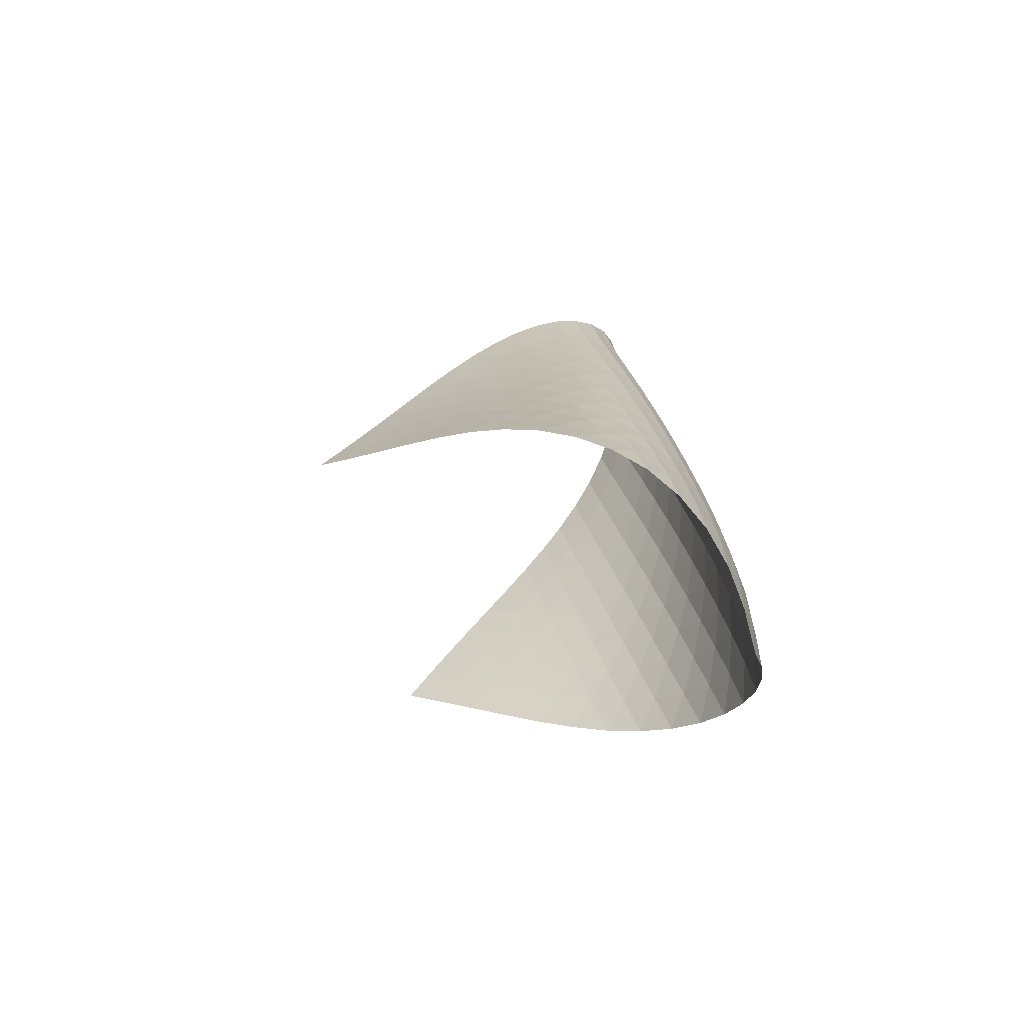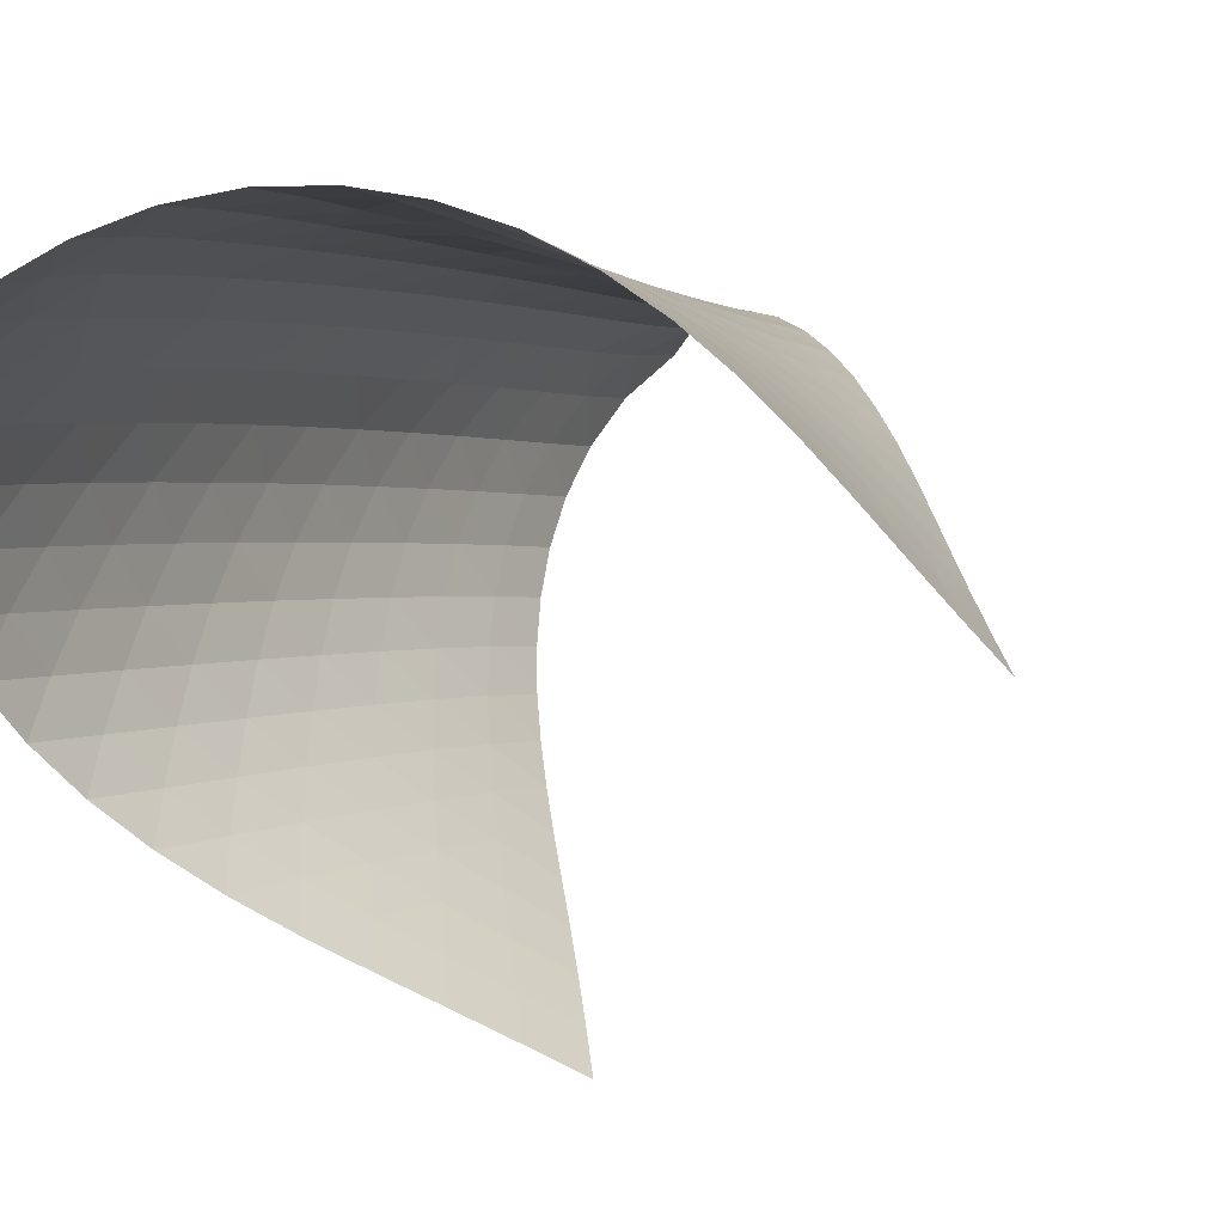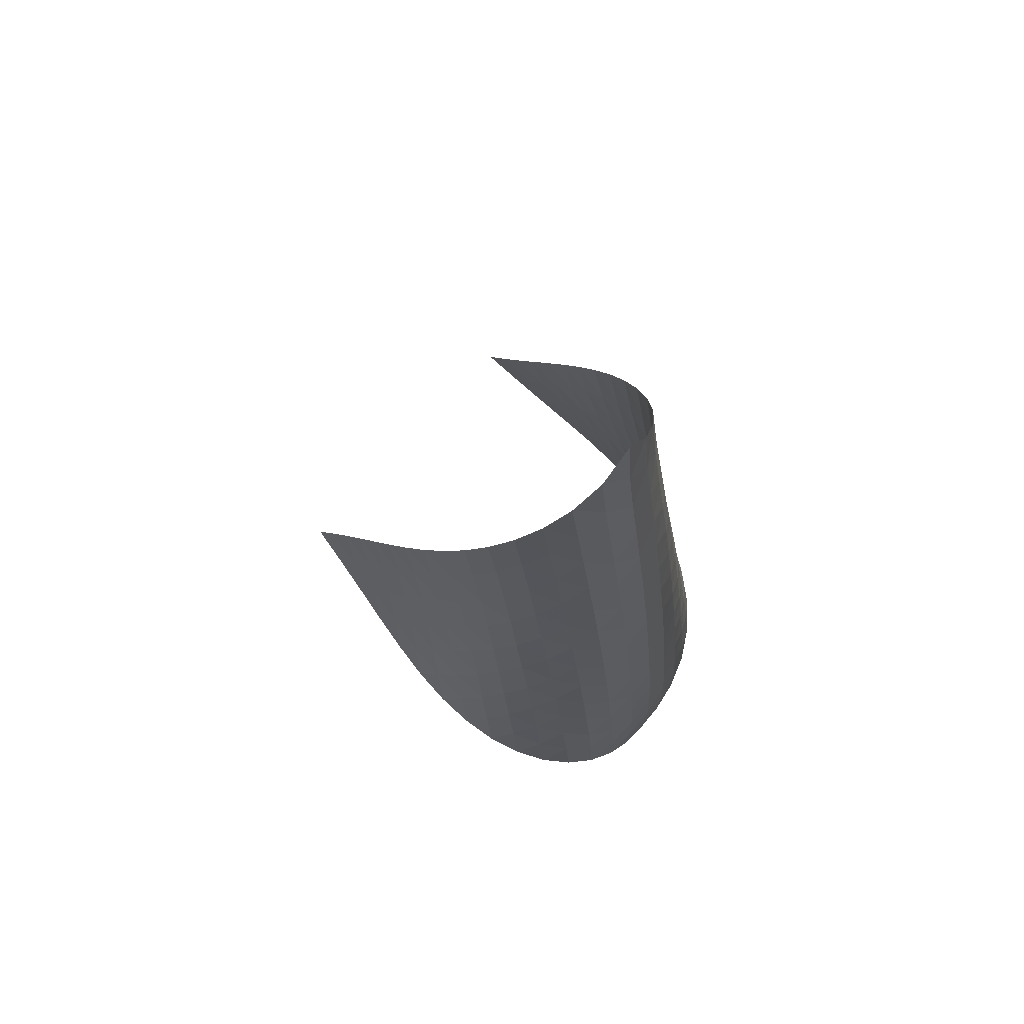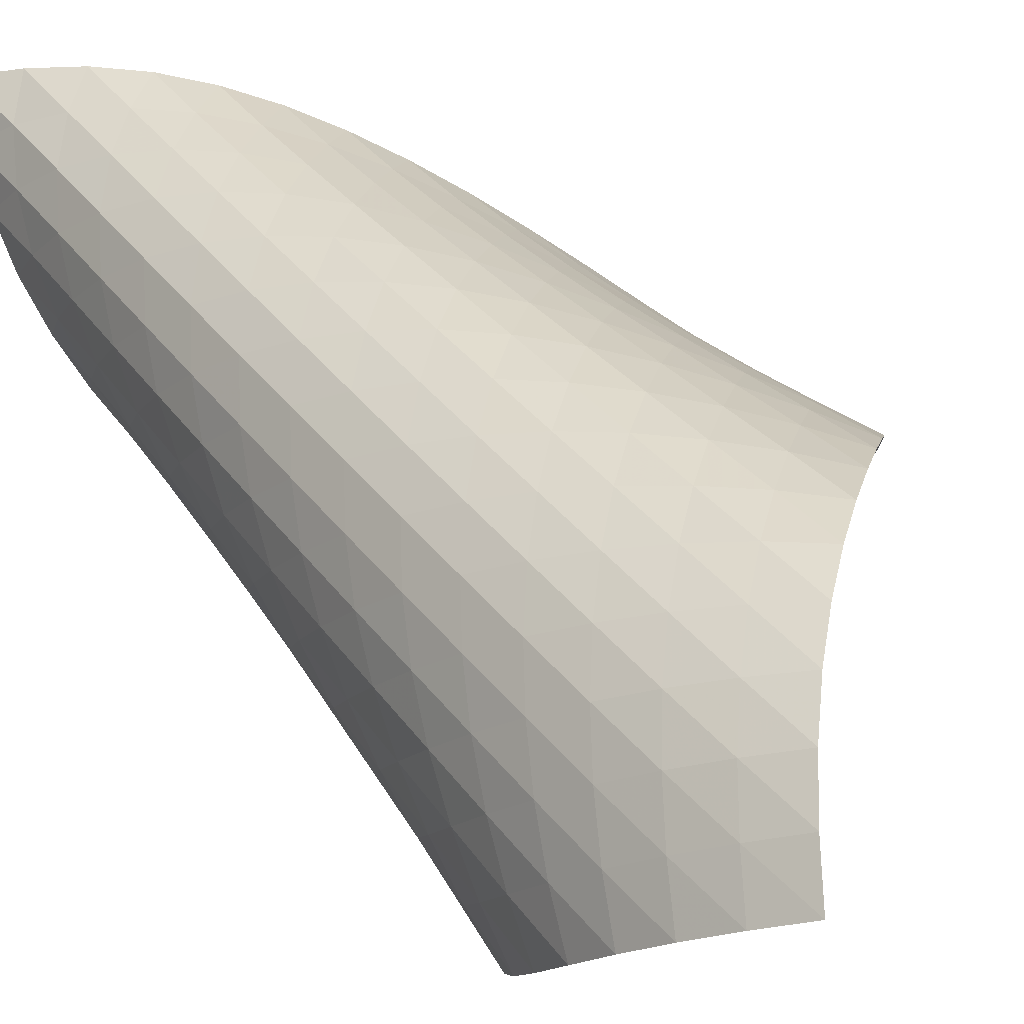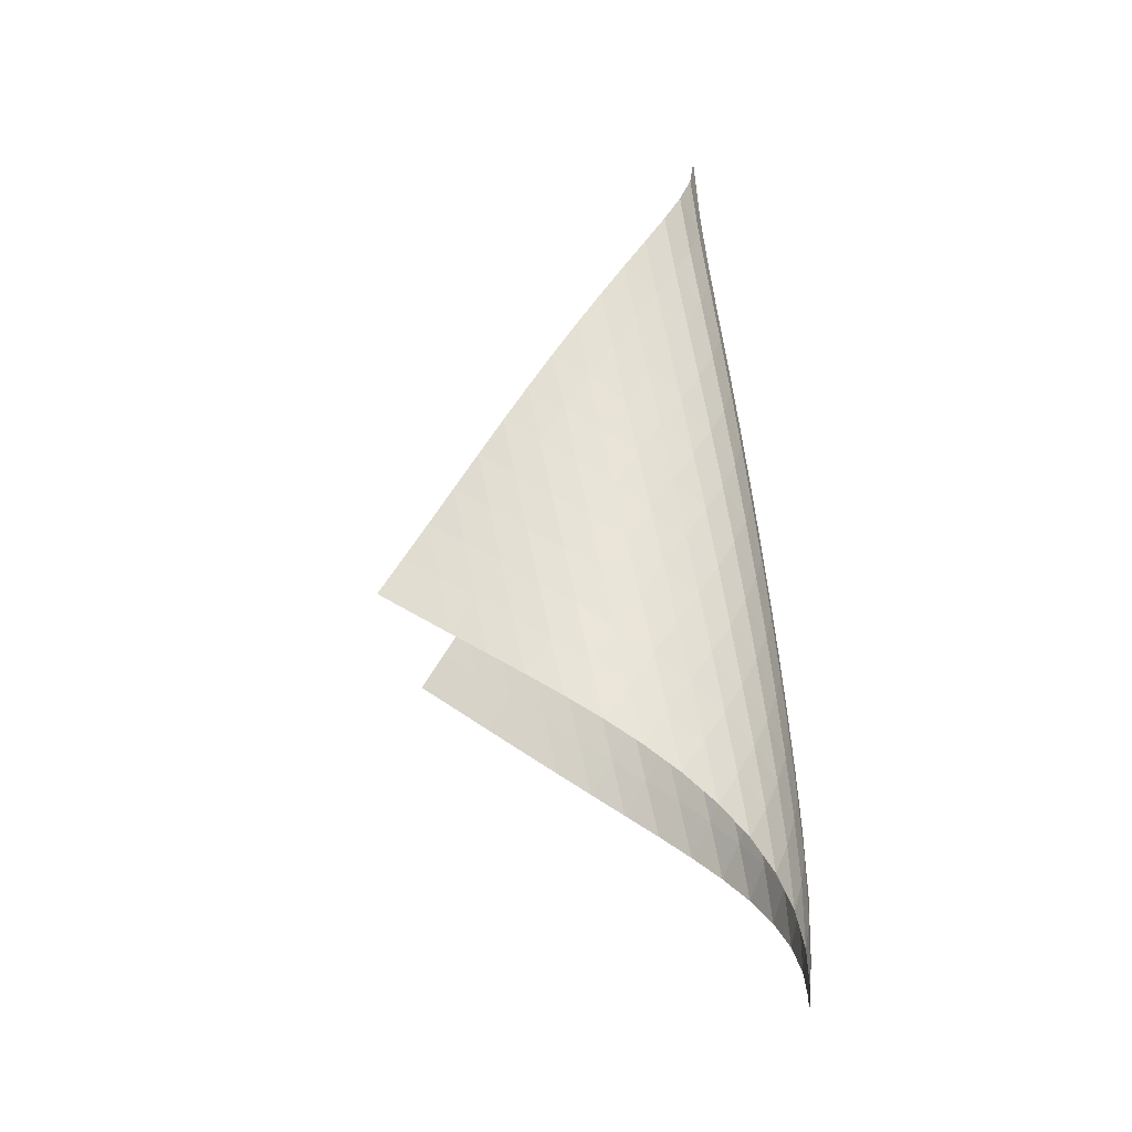
<metadata>
{"format":"obj","ext":"obj","renderer":"f3d","projection":"perspective","resolution":1024,"background":"white","views":[{"elev":-66.0,"azim":-117.3,"up":"+Y"},{"elev":7.2,"azim":16.5,"up":"+Z"},{"elev":71.9,"azim":-93.1,"up":"+Y"},{"elev":42.0,"azim":-36.7,"up":"+Z"},{"elev":-20.8,"azim":-130.4,"up":"+Y"}]}
</metadata>
<code>
v -6.498 -0.05138 6.498
v -0.01721 -11.05 4.233
v -4.233 -11.05 0.01721
v -7.758 -18.86 7.758
v -4.53 -10.32 0.3867
v -4.834 -9.593 0.749
v -5.146 -8.862 1.105
v -5.463 -8.131 1.459
v -5.779 -7.401 1.817
v -6.088 -6.672 2.188
v -6.382 -5.945 2.578
v -6.65 -5.219 2.991
v -6.881 -4.496 3.433
v -7.061 -3.773 3.906
v -7.172 -3.052 4.411
v -7.195 -2.331 4.941
v -7.107 -1.607 5.486
v -6.883 -0.8671 6.022
v -6.022 -0.8671 6.883
v -5.486 -1.607 7.107
v -4.941 -2.331 7.195
v -4.411 -3.052 7.172
v -3.906 -3.773 7.061
v -3.433 -4.496 6.881
v -2.991 -5.219 6.65
v -2.578 -5.945 6.382
v -2.188 -6.672 6.088
v -1.817 -7.401 5.779
v -1.459 -8.131 5.463
v -1.105 -8.862 5.146
v -0.749 -9.593 4.834
v -0.3867 -10.32 4.53
v -0.4421 -11.51 4.831
v -0.8603 -11.97 5.435
v -1.275 -12.43 6.044
v -1.7 -12.89 6.646
v -2.151 -13.35 7.226
v -2.645 -13.82 7.761
v -3.189 -14.31 8.23
v -3.782 -14.81 8.608
v -4.416 -15.33 8.874
v -5.069 -15.88 9.009
v -5.714 -16.44 9.003
v -6.323 -17.03 8.858
v -6.871 -17.63 8.585
v -7.347 -18.24 8.209
v -8.209 -18.24 7.347
v -8.585 -17.63 6.871
v -8.858 -17.03 6.323
v -9.003 -16.44 5.714
v -9.009 -15.88 5.069
v -8.874 -15.33 4.416
v -8.608 -14.81 3.782
v -8.23 -14.31 3.189
v -7.761 -13.82 2.645
v -7.226 -13.35 2.151
v -6.646 -12.89 1.7
v -6.044 -12.43 1.275
v -5.435 -11.97 0.8603
v -4.831 -11.51 0.4421
v -6.587 -1.49 6.587
v -6.988 -2.17 6.14
v -7.23 -2.865 5.624
v -7.333 -3.569 5.088
v -7.323 -4.279 4.559
v -7.225 -4.993 4.054
v -7.059 -5.71 3.576
v -6.843 -6.429 3.128
v -6.591 -7.151 2.706
v -6.314 -7.875 2.307
v -6.022 -8.601 1.925
v -5.722 -9.329 1.553
v -5.422 -10.06 1.184
v -5.125 -10.78 0.8145
v -6.14 -2.17 6.988
v -6.707 -2.784 6.707
v -7.124 -3.435 6.276
v -7.381 -4.11 5.766
v -7.498 -4.801 5.231
v -7.501 -5.501 4.7
v -7.416 -6.208 4.189
v -7.265 -6.92 3.705
v -7.063 -7.635 3.248
v -6.827 -8.353 2.816
v -6.566 -9.074 2.405
v -6.29 -9.797 2.009
v -6.008 -10.52 1.622
v -5.723 -11.25 1.24
v -5.624 -2.865 7.23
v -6.276 -3.435 7.124
v -6.841 -4.043 6.841
v -7.265 -4.684 6.414
v -7.535 -5.348 5.907
v -7.669 -6.029 5.37
v -7.69 -6.721 4.834
v -7.623 -7.421 4.315
v -7.489 -8.126 3.821
v -7.305 -8.836 3.352
v -7.086 -9.55 2.907
v -6.843 -10.27 2.481
v -6.585 -10.99 2.07
v -6.319 -11.71 1.668
v -5.088 -3.569 7.333
v -5.766 -4.11 7.381
v -6.414 -4.684 7.265
v -6.973 -5.29 6.973
v -7.4 -5.925 6.547
v -7.684 -6.582 6.042
v -7.836 -7.255 5.504
v -7.879 -7.939 4.963
v -7.834 -8.631 4.435
v -7.722 -9.33 3.929
v -7.559 -10.03 3.445
v -7.362 -10.74 2.984
v -7.139 -11.45 2.541
v -6.9 -12.17 2.113
v -4.559 -4.279 7.323
v -5.231 -4.801 7.498
v -5.907 -5.348 7.535
v -6.547 -5.925 7.4
v -7.099 -6.532 7.099
v -7.529 -7.163 6.673
v -7.825 -7.814 6.171
v -7.997 -8.479 5.633
v -8.063 -9.156 5.087
v -8.043 -9.841 4.55
v -7.957 -10.53 4.031
v -7.821 -11.23 3.532
v -7.648 -11.93 3.053
v -7.449 -12.64 2.592
v -4.054 -4.993 7.225
v -4.7 -5.501 7.501
v -5.37 -6.029 7.669
v -6.042 -6.582 7.684
v -6.673 -7.163 7.529
v -7.219 -7.769 7.219
v -7.65 -8.398 6.793
v -7.958 -9.044 6.294
v -8.149 -9.703 5.756
v -8.24 -10.37 5.207
v -8.248 -11.05 4.662
v -8.191 -11.73 4.13
v -8.085 -12.42 3.615
v -7.941 -13.12 3.118
v -3.576 -5.71 7.059
v -4.189 -6.208 7.416
v -4.834 -6.721 7.69
v -5.504 -7.255 7.836
v -6.171 -7.814 7.825
v -6.793 -8.398 7.65
v -7.332 -9.005 7.332
v -7.765 -9.631 6.906
v -8.083 -10.27 6.409
v -8.293 -10.93 5.873
v -8.41 -11.59 5.321
v -8.448 -12.26 4.769
v -8.424 -12.93 4.226
v -8.351 -13.62 3.697
v -3.128 -6.429 6.843
v -3.705 -6.92 7.265
v -4.315 -7.421 7.623
v -4.963 -7.939 7.879
v -5.633 -8.479 7.997
v -6.294 -9.044 7.958
v -6.906 -9.631 7.765
v -7.439 -10.24 7.439
v -7.872 -10.86 7.012
v -8.2 -11.5 6.518
v -8.429 -12.15 5.983
v -8.573 -12.8 5.43
v -8.644 -13.46 4.873
v -8.656 -14.13 4.321
v -2.706 -7.151 6.591
v -3.248 -7.635 7.063
v -3.821 -8.126 7.489
v -4.435 -8.631 7.834
v -5.087 -9.156 8.063
v -5.756 -9.703 8.149
v -6.409 -10.27 8.083
v -7.012 -10.86 7.872
v -7.538 -11.47 7.538
v -7.971 -12.1 7.11
v -8.308 -12.73 6.618
v -8.558 -13.37 6.087
v -8.731 -14.02 5.534
v -8.837 -14.67 4.974
v -2.307 -7.875 6.314
v -2.816 -8.353 6.827
v -3.352 -8.836 7.305
v -3.929 -9.33 7.722
v -4.55 -9.841 8.043
v -5.207 -10.37 8.24
v -5.873 -10.93 8.293
v -6.518 -11.5 8.2
v -7.11 -12.1 7.971
v -7.628 -12.7 7.628
v -8.061 -13.33 7.199
v -8.409 -13.96 6.71
v -8.68 -14.59 6.182
v -8.881 -15.23 5.632
v -1.925 -8.601 6.022
v -2.405 -9.074 6.566
v -2.907 -9.55 7.086
v -3.445 -10.03 7.559
v -4.031 -10.53 7.957
v -4.662 -11.05 8.248
v -5.321 -11.59 8.41
v -5.983 -12.15 8.429
v -6.618 -12.73 8.308
v -7.199 -13.33 8.061
v -7.709 -13.94 7.709
v -8.141 -14.56 7.278
v -8.499 -15.18 6.791
v -8.787 -15.81 6.266
v -1.553 -9.329 5.722
v -2.009 -9.797 6.29
v -2.481 -10.27 6.843
v -2.984 -10.74 7.362
v -3.532 -11.23 7.821
v -4.13 -11.73 8.191
v -4.769 -12.26 8.448
v -5.43 -12.8 8.573
v -6.087 -13.37 8.558
v -6.71 -13.96 8.409
v -7.278 -14.56 8.141
v -7.777 -15.17 7.777
v -8.205 -15.79 7.34
v -8.565 -16.41 6.851
v -1.184 -10.06 5.422
v -1.622 -10.52 6.008
v -2.07 -10.99 6.585
v -2.541 -11.45 7.139
v -3.053 -11.93 7.648
v -3.615 -12.42 8.085
v -4.226 -12.93 8.424
v -4.873 -13.46 8.644
v -5.534 -14.02 8.731
v -6.182 -14.59 8.68
v -6.791 -15.18 8.499
v -7.34 -15.79 8.205
v -7.821 -16.4 7.821
v -8.234 -17.02 7.37
v -0.8145 -10.78 5.125
v -1.24 -11.25 5.723
v -1.668 -11.71 6.319
v -2.113 -12.17 6.9
v -2.592 -12.64 7.449
v -3.118 -13.12 7.941
v -3.697 -13.62 8.351
v -4.321 -14.13 8.656
v -4.974 -14.67 8.837
v -5.632 -15.23 8.881
v -6.266 -15.81 8.787
v -6.851 -16.41 8.565
v -7.37 -17.02 8.234
v -7.819 -17.63 7.819
f 256 46 4
f 256 4 47
f 5 74 60
f 5 60 3
f 74 88 59
f 74 59 60
f 88 102 58
f 88 58 59
f 102 116 57
f 102 57 58
f 116 130 56
f 116 56 57
f 130 144 55
f 130 55 56
f 144 158 54
f 144 54 55
f 158 172 53
f 158 53 54
f 172 186 52
f 172 52 53
f 186 200 51
f 186 51 52
f 200 214 50
f 200 50 51
f 214 228 49
f 214 49 50
f 228 242 48
f 228 48 49
f 242 256 47
f 242 47 48
f 1 19 61
f 1 61 18
f 18 61 62
f 18 62 17
f 17 62 63
f 17 63 16
f 16 63 64
f 16 64 15
f 15 64 65
f 15 65 14
f 14 65 66
f 14 66 13
f 13 66 67
f 13 67 12
f 12 67 68
f 12 68 11
f 11 68 69
f 11 69 10
f 10 69 70
f 10 70 9
f 9 70 71
f 9 71 8
f 8 71 72
f 8 72 7
f 7 72 73
f 7 73 6
f 6 73 74
f 6 74 5
f 19 20 75
f 19 75 61
f 61 75 76
f 61 76 62
f 62 76 77
f 62 77 63
f 63 77 78
f 63 78 64
f 64 78 79
f 64 79 65
f 65 79 80
f 65 80 66
f 66 80 81
f 66 81 67
f 67 81 82
f 67 82 68
f 68 82 83
f 68 83 69
f 69 83 84
f 69 84 70
f 70 84 85
f 70 85 71
f 71 85 86
f 71 86 72
f 72 86 87
f 72 87 73
f 73 87 88
f 73 88 74
f 20 21 89
f 20 89 75
f 75 89 90
f 75 90 76
f 76 90 91
f 76 91 77
f 77 91 92
f 77 92 78
f 78 92 93
f 78 93 79
f 79 93 94
f 79 94 80
f 80 94 95
f 80 95 81
f 81 95 96
f 81 96 82
f 82 96 97
f 82 97 83
f 83 97 98
f 83 98 84
f 84 98 99
f 84 99 85
f 85 99 100
f 85 100 86
f 86 100 101
f 86 101 87
f 87 101 102
f 87 102 88
f 21 22 103
f 21 103 89
f 89 103 104
f 89 104 90
f 90 104 105
f 90 105 91
f 91 105 106
f 91 106 92
f 92 106 107
f 92 107 93
f 93 107 108
f 93 108 94
f 94 108 109
f 94 109 95
f 95 109 110
f 95 110 96
f 96 110 111
f 96 111 97
f 97 111 112
f 97 112 98
f 98 112 113
f 98 113 99
f 99 113 114
f 99 114 100
f 100 114 115
f 100 115 101
f 101 115 116
f 101 116 102
f 22 23 117
f 22 117 103
f 103 117 118
f 103 118 104
f 104 118 119
f 104 119 105
f 105 119 120
f 105 120 106
f 106 120 121
f 106 121 107
f 107 121 122
f 107 122 108
f 108 122 123
f 108 123 109
f 109 123 124
f 109 124 110
f 110 124 125
f 110 125 111
f 111 125 126
f 111 126 112
f 112 126 127
f 112 127 113
f 113 127 128
f 113 128 114
f 114 128 129
f 114 129 115
f 115 129 130
f 115 130 116
f 23 24 131
f 23 131 117
f 117 131 132
f 117 132 118
f 118 132 133
f 118 133 119
f 119 133 134
f 119 134 120
f 120 134 135
f 120 135 121
f 121 135 136
f 121 136 122
f 122 136 137
f 122 137 123
f 123 137 138
f 123 138 124
f 124 138 139
f 124 139 125
f 125 139 140
f 125 140 126
f 126 140 141
f 126 141 127
f 127 141 142
f 127 142 128
f 128 142 143
f 128 143 129
f 129 143 144
f 129 144 130
f 24 25 145
f 24 145 131
f 131 145 146
f 131 146 132
f 132 146 147
f 132 147 133
f 133 147 148
f 133 148 134
f 134 148 149
f 134 149 135
f 135 149 150
f 135 150 136
f 136 150 151
f 136 151 137
f 137 151 152
f 137 152 138
f 138 152 153
f 138 153 139
f 139 153 154
f 139 154 140
f 140 154 155
f 140 155 141
f 141 155 156
f 141 156 142
f 142 156 157
f 142 157 143
f 143 157 158
f 143 158 144
f 25 26 159
f 25 159 145
f 145 159 160
f 145 160 146
f 146 160 161
f 146 161 147
f 147 161 162
f 147 162 148
f 148 162 163
f 148 163 149
f 149 163 164
f 149 164 150
f 150 164 165
f 150 165 151
f 151 165 166
f 151 166 152
f 152 166 167
f 152 167 153
f 153 167 168
f 153 168 154
f 154 168 169
f 154 169 155
f 155 169 170
f 155 170 156
f 156 170 171
f 156 171 157
f 157 171 172
f 157 172 158
f 26 27 173
f 26 173 159
f 159 173 174
f 159 174 160
f 160 174 175
f 160 175 161
f 161 175 176
f 161 176 162
f 162 176 177
f 162 177 163
f 163 177 178
f 163 178 164
f 164 178 179
f 164 179 165
f 165 179 180
f 165 180 166
f 166 180 181
f 166 181 167
f 167 181 182
f 167 182 168
f 168 182 183
f 168 183 169
f 169 183 184
f 169 184 170
f 170 184 185
f 170 185 171
f 171 185 186
f 171 186 172
f 27 28 187
f 27 187 173
f 173 187 188
f 173 188 174
f 174 188 189
f 174 189 175
f 175 189 190
f 175 190 176
f 176 190 191
f 176 191 177
f 177 191 192
f 177 192 178
f 178 192 193
f 178 193 179
f 179 193 194
f 179 194 180
f 180 194 195
f 180 195 181
f 181 195 196
f 181 196 182
f 182 196 197
f 182 197 183
f 183 197 198
f 183 198 184
f 184 198 199
f 184 199 185
f 185 199 200
f 185 200 186
f 28 29 201
f 28 201 187
f 187 201 202
f 187 202 188
f 188 202 203
f 188 203 189
f 189 203 204
f 189 204 190
f 190 204 205
f 190 205 191
f 191 205 206
f 191 206 192
f 192 206 207
f 192 207 193
f 193 207 208
f 193 208 194
f 194 208 209
f 194 209 195
f 195 209 210
f 195 210 196
f 196 210 211
f 196 211 197
f 197 211 212
f 197 212 198
f 198 212 213
f 198 213 199
f 199 213 214
f 199 214 200
f 29 30 215
f 29 215 201
f 201 215 216
f 201 216 202
f 202 216 217
f 202 217 203
f 203 217 218
f 203 218 204
f 204 218 219
f 204 219 205
f 205 219 220
f 205 220 206
f 206 220 221
f 206 221 207
f 207 221 222
f 207 222 208
f 208 222 223
f 208 223 209
f 209 223 224
f 209 224 210
f 210 224 225
f 210 225 211
f 211 225 226
f 211 226 212
f 212 226 227
f 212 227 213
f 213 227 228
f 213 228 214
f 30 31 229
f 30 229 215
f 215 229 230
f 215 230 216
f 216 230 231
f 216 231 217
f 217 231 232
f 217 232 218
f 218 232 233
f 218 233 219
f 219 233 234
f 219 234 220
f 220 234 235
f 220 235 221
f 221 235 236
f 221 236 222
f 222 236 237
f 222 237 223
f 223 237 238
f 223 238 224
f 224 238 239
f 224 239 225
f 225 239 240
f 225 240 226
f 226 240 241
f 226 241 227
f 227 241 242
f 227 242 228
f 31 32 243
f 31 243 229
f 229 243 244
f 229 244 230
f 230 244 245
f 230 245 231
f 231 245 246
f 231 246 232
f 232 246 247
f 232 247 233
f 233 247 248
f 233 248 234
f 234 248 249
f 234 249 235
f 235 249 250
f 235 250 236
f 236 250 251
f 236 251 237
f 237 251 252
f 237 252 238
f 238 252 253
f 238 253 239
f 239 253 254
f 239 254 240
f 240 254 255
f 240 255 241
f 241 255 256
f 241 256 242
f 32 2 33
f 32 33 243
f 243 33 34
f 243 34 244
f 244 34 35
f 244 35 245
f 245 35 36
f 245 36 246
f 246 36 37
f 246 37 247
f 247 37 38
f 247 38 248
f 248 38 39
f 248 39 249
f 249 39 40
f 249 40 250
f 250 40 41
f 250 41 251
f 251 41 42
f 251 42 252
f 252 42 43
f 252 43 253
f 253 43 44
f 253 44 254
f 254 44 45
f 254 45 255
f 255 45 46
f 255 46 256

</code>
